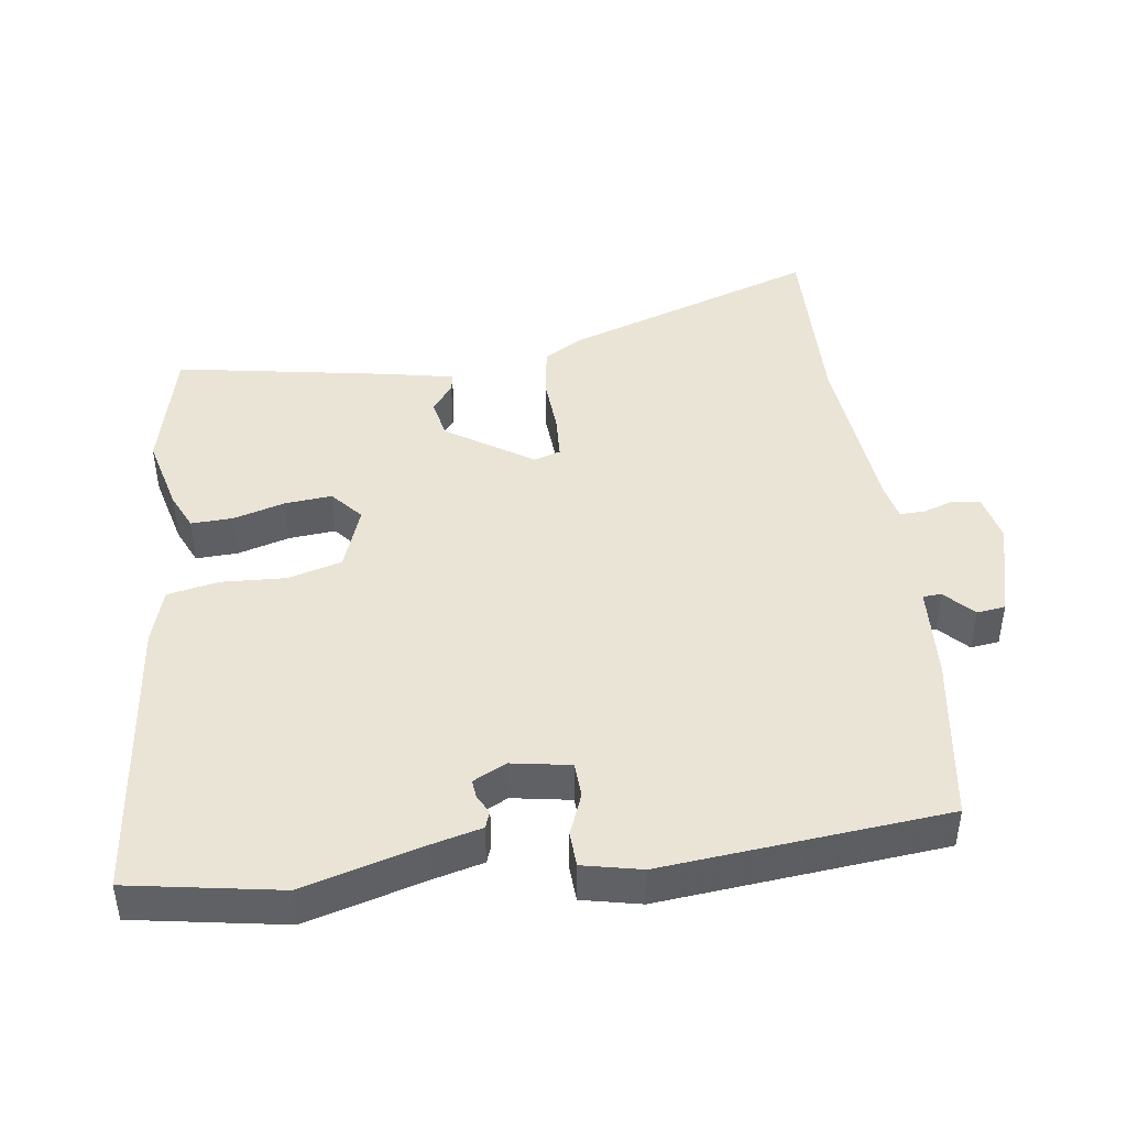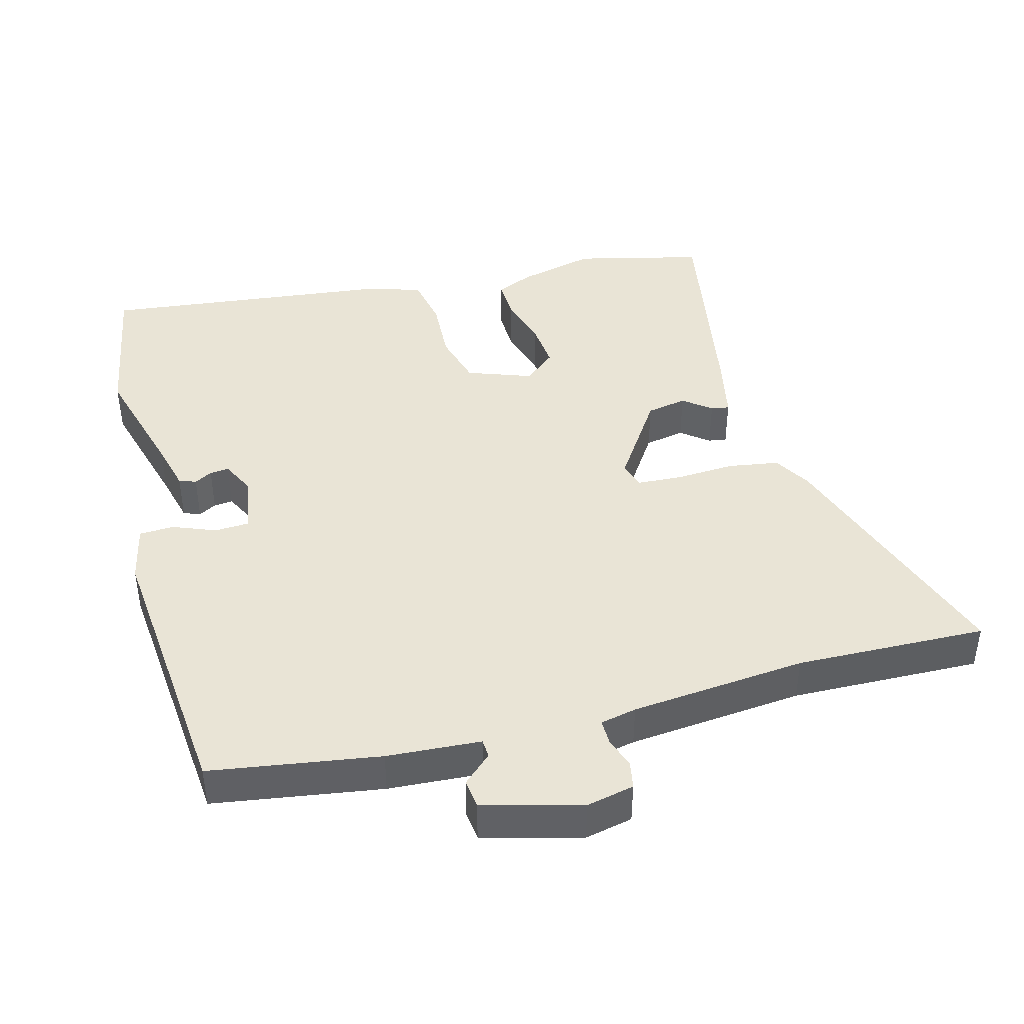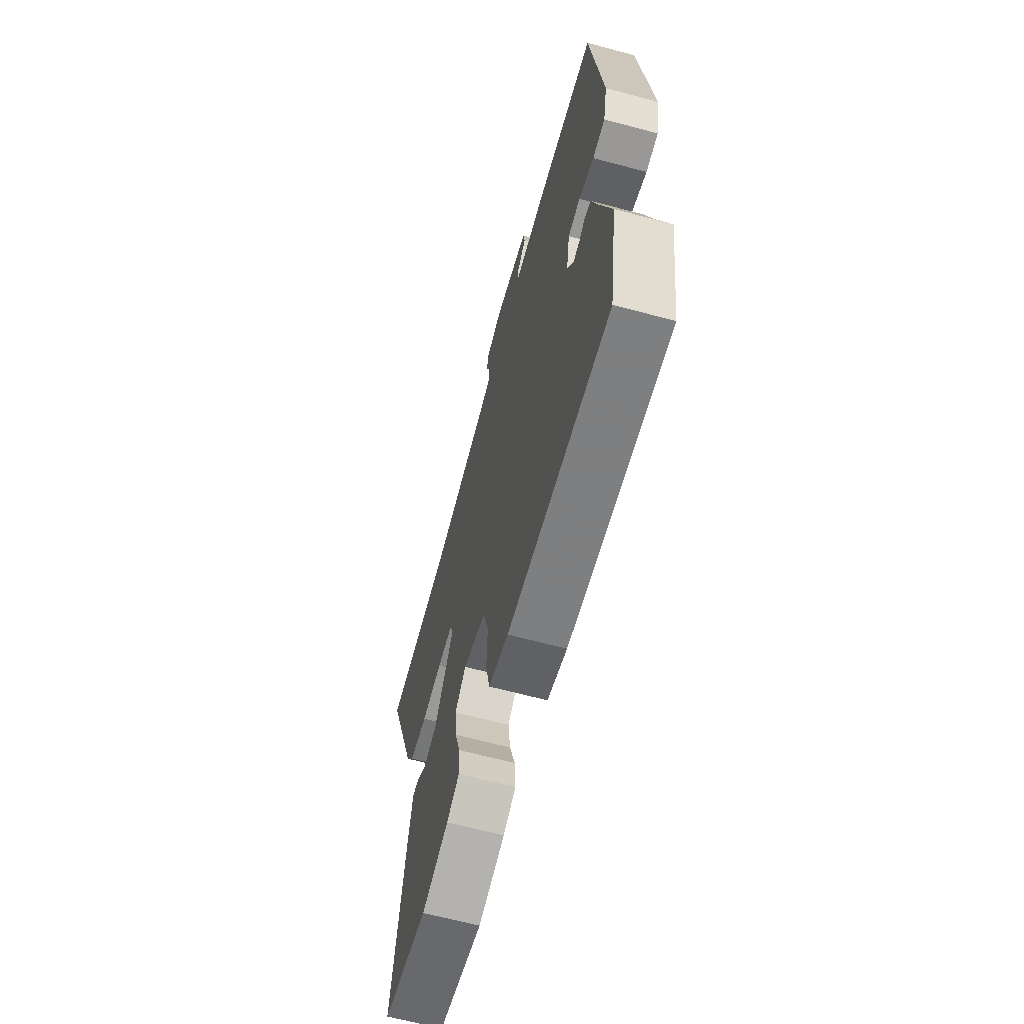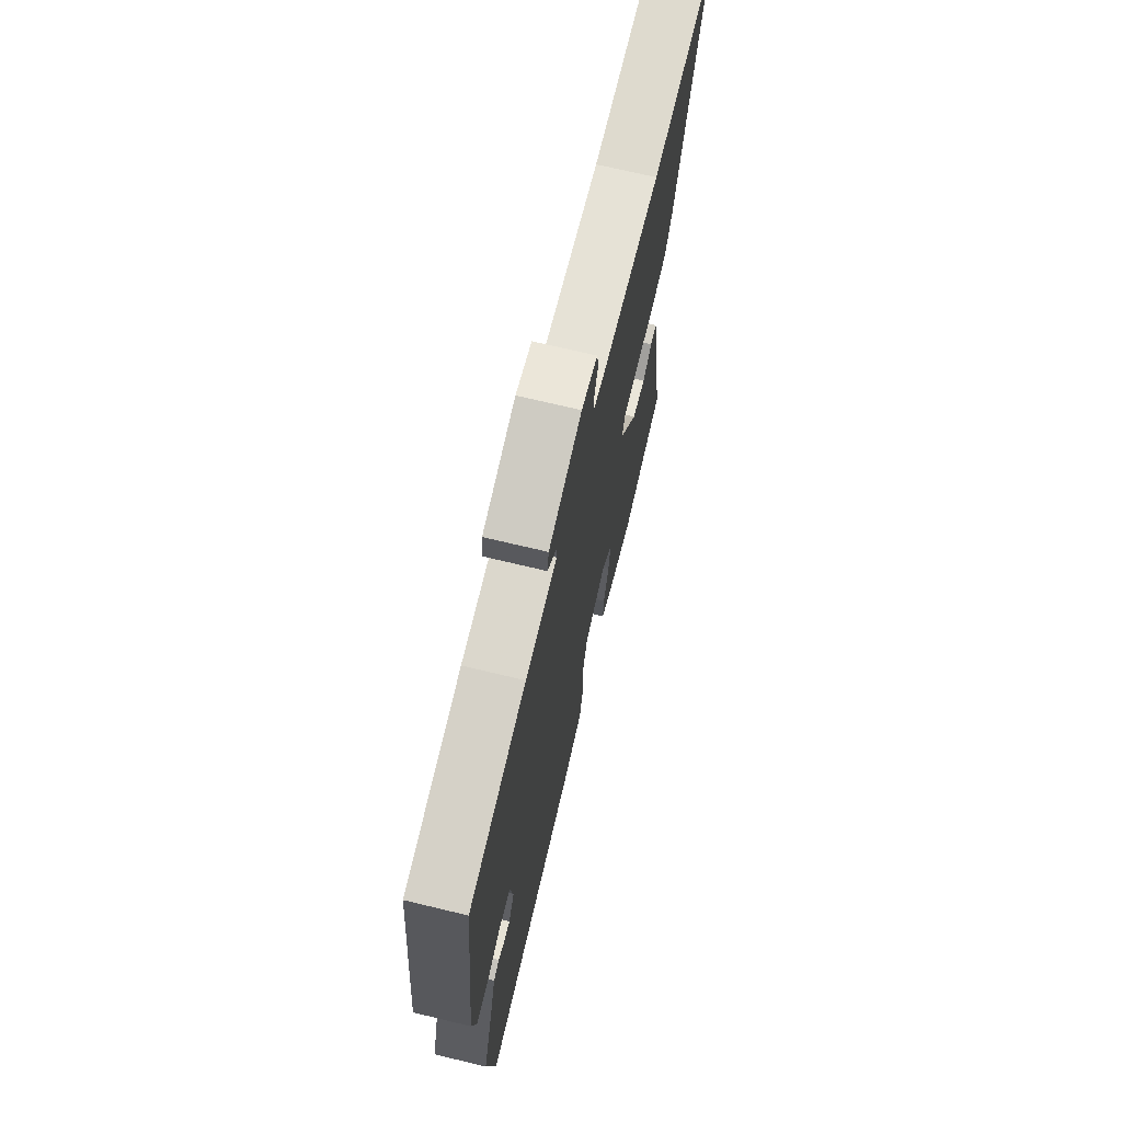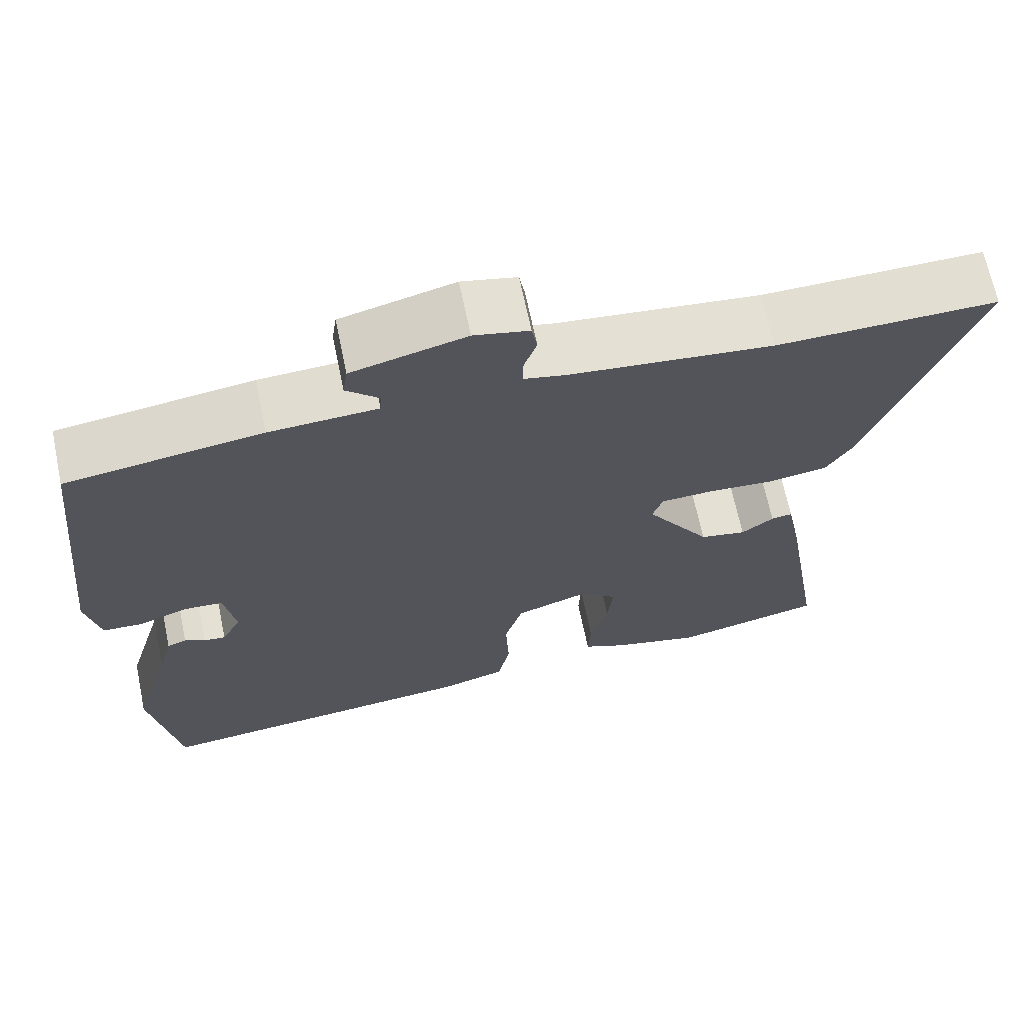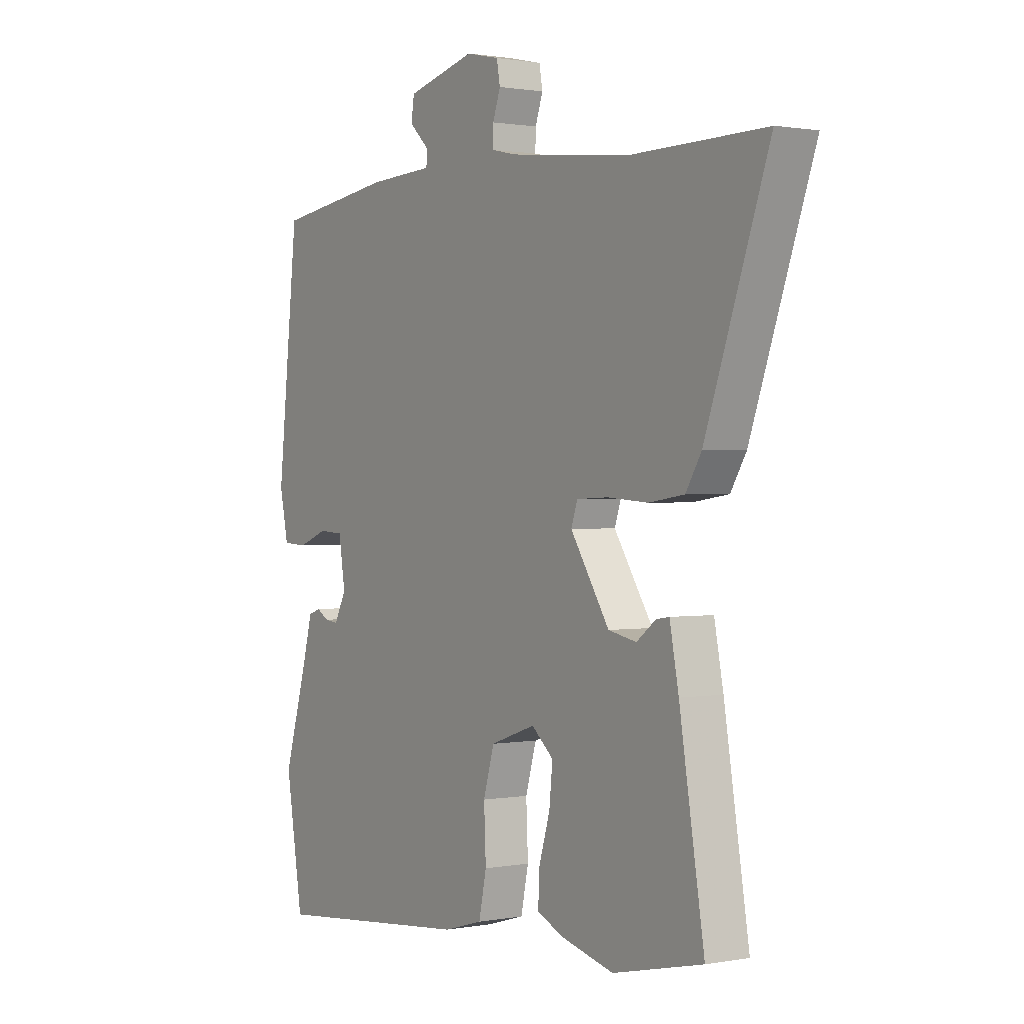
<metadata>
{"format":"obj","ext":"obj","renderer":"f3d","projection":"perspective","resolution":1024,"background":"white","views":[{"elev":43.9,"azim":-97.2,"up":"+Y"},{"elev":42.6,"azim":-14.2,"up":"+Y"},{"elev":-65.4,"azim":-105.0,"up":"+Z"},{"elev":70.4,"azim":-76.5,"up":"+Z"},{"elev":67.6,"azim":-11.8,"up":"+Z"},{"elev":1.0,"azim":56.1,"up":"+Z"}]}
</metadata>
<code>
v 0.522 0.07 -0.495
v 0.333 0.07 -0.538
v 0.22 0.07 -0.509
v 0.166 0.07 -0.484
v 0.169 0.07 -0.423
v 0.192 0.07 -0.347
v 0.199 0.07 -0.278
v 0.153 0.07 -0.238
v 0.058 0.07 -0.271
v 0.035 0.07 -0.35
v 0.039 0.07 -0.444
v 0.023 0.07 -0.52
v -0.06 0.07 -0.544
v -0.486 0.07 -0.587
v -0.522 0.07 -0.366
v -0.471 0.07 -0.191
v -0.452 0.07 -0.119
v -0.427 0.07 -0.11
v -0.401 0.07 -0.125
v -0.373 0.07 -0.128
v -0.348 0.07 -0.079
v -0.362 0.07 0.007
v -0.413 0.07 0.01
v -0.476 0.07 -0.014
v -0.527 0.07 -0.011
v -0.545 0.07 0.075
v -0.501 0.07 0.489
v -0.252 0.07 0.524
v -0.114 0.07 0.531
v -0.112 0.07 0.558
v -0.154 0.07 0.598
v -0.148 0.07 0.64
v -0.003 0.07 0.677
v 0.067 0.07 0.661
v 0.074 0.07 0.621
v 0.058 0.07 0.575
v 0.057 0.07 0.538
v 0.11 0.07 0.526
v 0.368 0.07 0.498
v 0.648 0.07 0.502
v 0.515 0.07 0.127
v 0.482 0.07 0.073
v 0.407 0.07 0.062
v 0.321 0.07 0.068
v 0.255 0.07 0.065
v 0.242 0.07 0.026
v 0.324 0.07 -0.101
v 0.383 0.07 -0.113
v 0.424 0.07 -0.082
v 0.451 0.07 -0.078
v 0.47 0.07 -0.176
v 0.522 0 -0.495
v 0.333 0 -0.538
v 0.22 0 -0.509
v 0.166 0 -0.484
v 0.169 0 -0.423
v 0.192 0 -0.347
v 0.199 0 -0.278
v 0.153 0 -0.238
v 0.058 0 -0.271
v 0.035 0 -0.35
v 0.039 0 -0.444
v 0.023 0 -0.52
v -0.06 0 -0.544
v -0.486 0 -0.587
v -0.522 0 -0.366
v -0.471 0 -0.191
v -0.452 0 -0.119
v -0.427 0 -0.11
v -0.401 0 -0.125
v -0.373 0 -0.128
v -0.348 0 -0.079
v -0.362 0 0.007
v -0.413 0 0.01
v -0.476 0 -0.014
v -0.527 0 -0.011
v -0.545 0 0.075
v -0.501 0 0.489
v -0.252 0 0.524
v -0.114 0 0.531
v -0.112 0 0.558
v -0.154 0 0.598
v -0.148 0 0.64
v -0.003 0 0.677
v 0.067 0 0.661
v 0.074 0 0.621
v 0.058 0 0.575
v 0.057 0 0.538
v 0.11 0 0.526
v 0.368 0 0.498
v 0.648 0 0.502
v 0.515 0 0.127
v 0.482 0 0.073
v 0.407 0 0.062
v 0.321 0 0.068
v 0.255 0 0.065
v 0.242 0 0.026
v 0.324 0 -0.101
v 0.383 0 -0.113
v 0.424 0 -0.082
v 0.451 0 -0.078
v 0.47 0 -0.176
f 48 49 50 51
f 47 48 51 1
f 46 47 1 2
f 41 42 43 44
f 39 40 41 44
f 38 39 44 45
f 37 38 45 46
f 33 34 35 36
f 33 36 37
f 30 31 32 33
f 29 30 33 37
f 23 24 25 26
f 22 23 26 27
f 16 17 18 19
f 16 19 20
f 15 16 20
f 14 15 20
f 13 14 20 21
f 10 11 12 13
f 9 10 13 21
f 3 4 5 6
f 3 6 7
f 2 3 7
f 46 2 7
f 37 46 7 8
f 22 27 28 29
f 21 22 29 37
f 8 9 21 37
f 102 101 100 99
f 52 102 99 98
f 53 52 98 97
f 95 94 93 92
f 95 92 91 90
f 96 95 90 89
f 97 96 89 88
f 87 86 85 84
f 88 87 84
f 84 83 82 81
f 88 84 81 80
f 77 76 75 74
f 78 77 74 73
f 70 69 68 67
f 71 70 67
f 71 67 66
f 71 66 65
f 72 71 65 64
f 64 63 62 61
f 72 64 61 60
f 57 56 55 54
f 58 57 54
f 58 54 53
f 58 53 97
f 59 58 97 88
f 80 79 78 73
f 88 80 73 72
f 88 72 60 59
f 1 52 53 2
f 2 53 54 3
f 3 54 55 4
f 4 55 56 5
f 5 56 57 6
f 6 57 58 7
f 7 58 59 8
f 8 59 60 9
f 9 60 61 10
f 10 61 62 11
f 11 62 63 12
f 12 63 64 13
f 13 64 65 14
f 14 65 66 15
f 15 66 67 16
f 16 67 68 17
f 17 68 69 18
f 18 69 70 19
f 19 70 71 20
f 20 71 72 21
f 21 72 73 22
f 22 73 74 23
f 23 74 75 24
f 24 75 76 25
f 25 76 77 26
f 26 77 78 27
f 27 78 79 28
f 28 79 80 29
f 29 80 81 30
f 30 81 82 31
f 31 82 83 32
f 32 83 84 33
f 33 84 85 34
f 34 85 86 35
f 35 86 87 36
f 36 87 88 37
f 37 88 89 38
f 38 89 90 39
f 39 90 91 40
f 40 91 92 41
f 41 92 93 42
f 42 93 94 43
f 43 94 95 44
f 44 95 96 45
f 45 96 97 46
f 46 97 98 47
f 47 98 99 48
f 48 99 100 49
f 49 100 101 50
f 50 101 102 51
f 51 102 52 1

</code>
